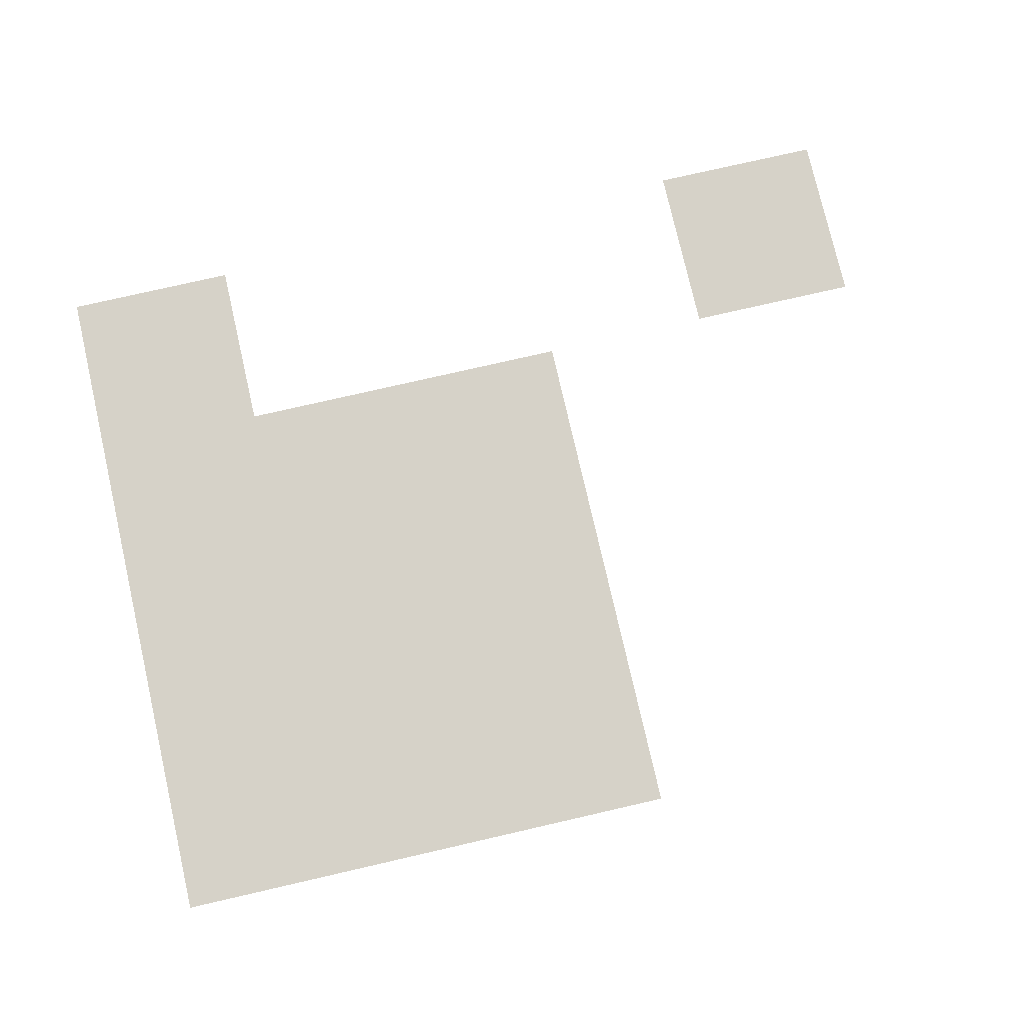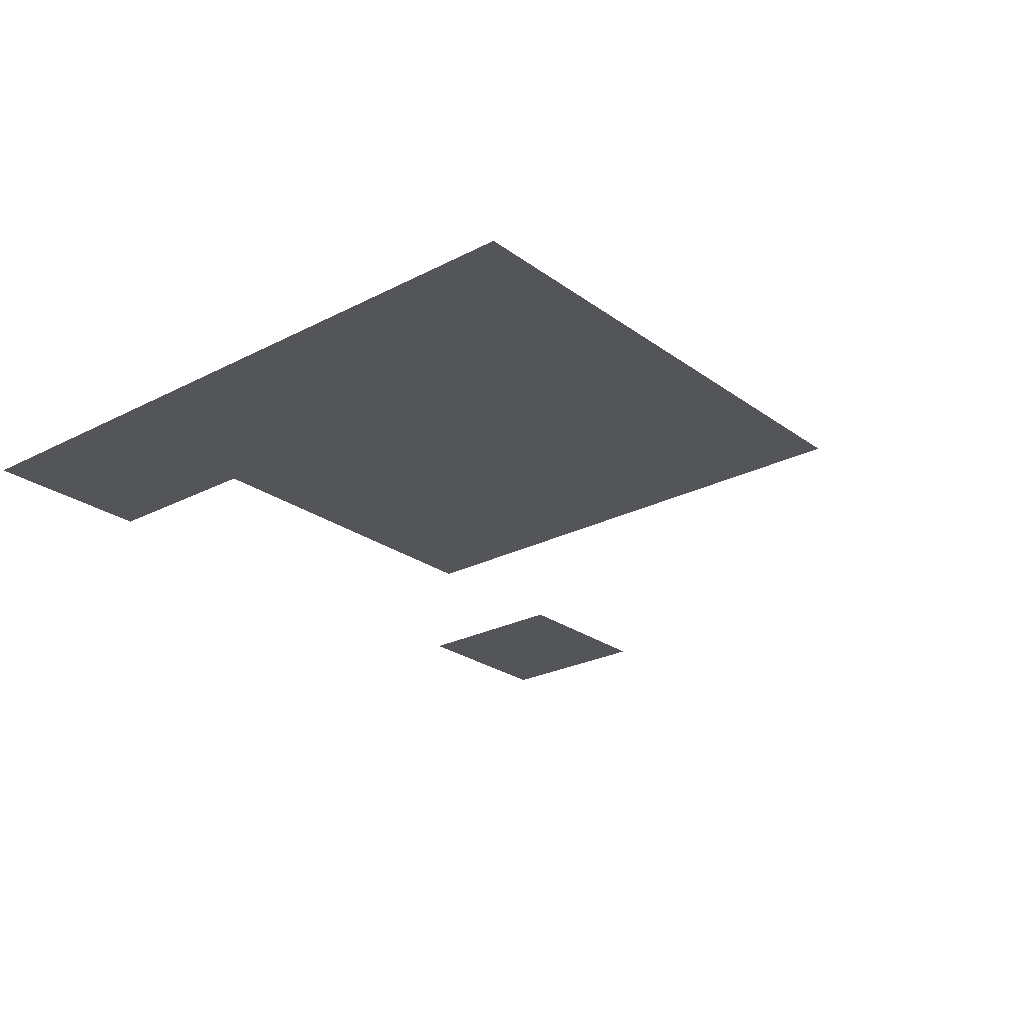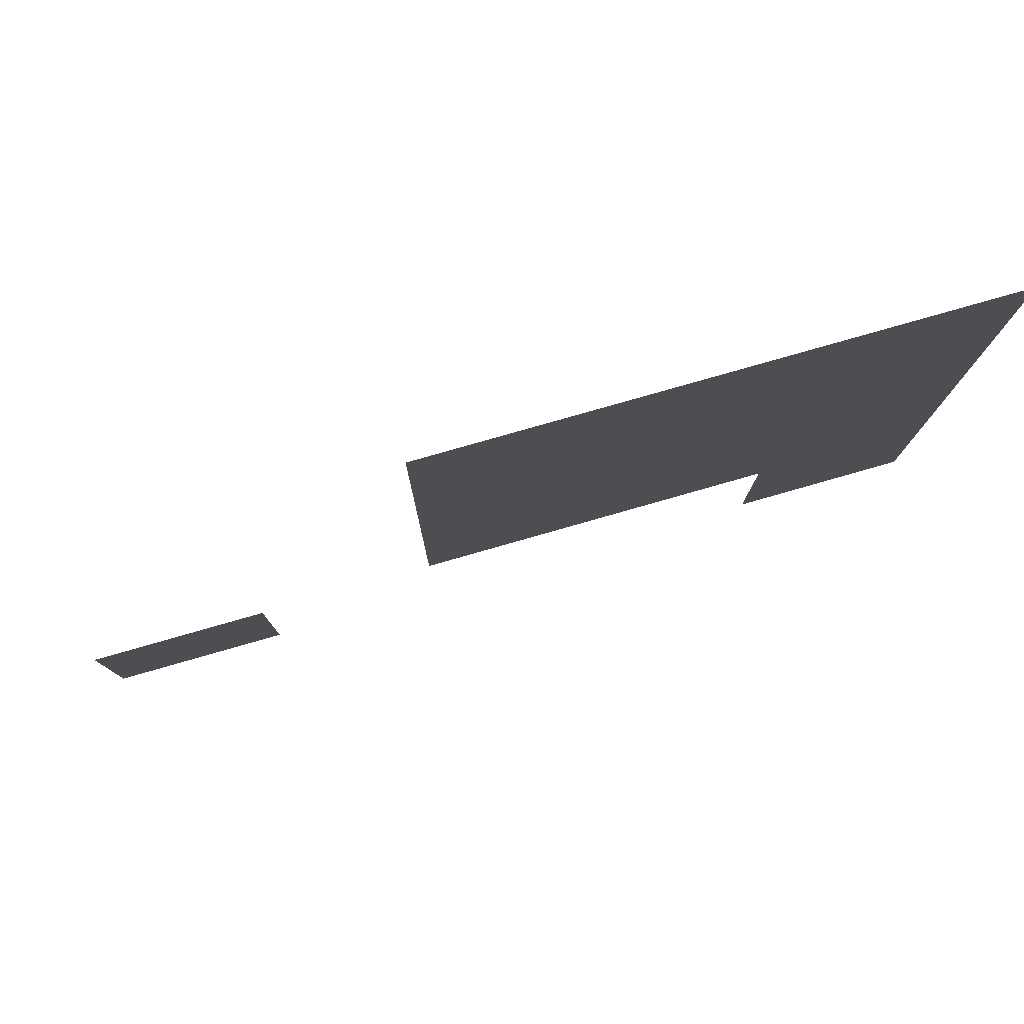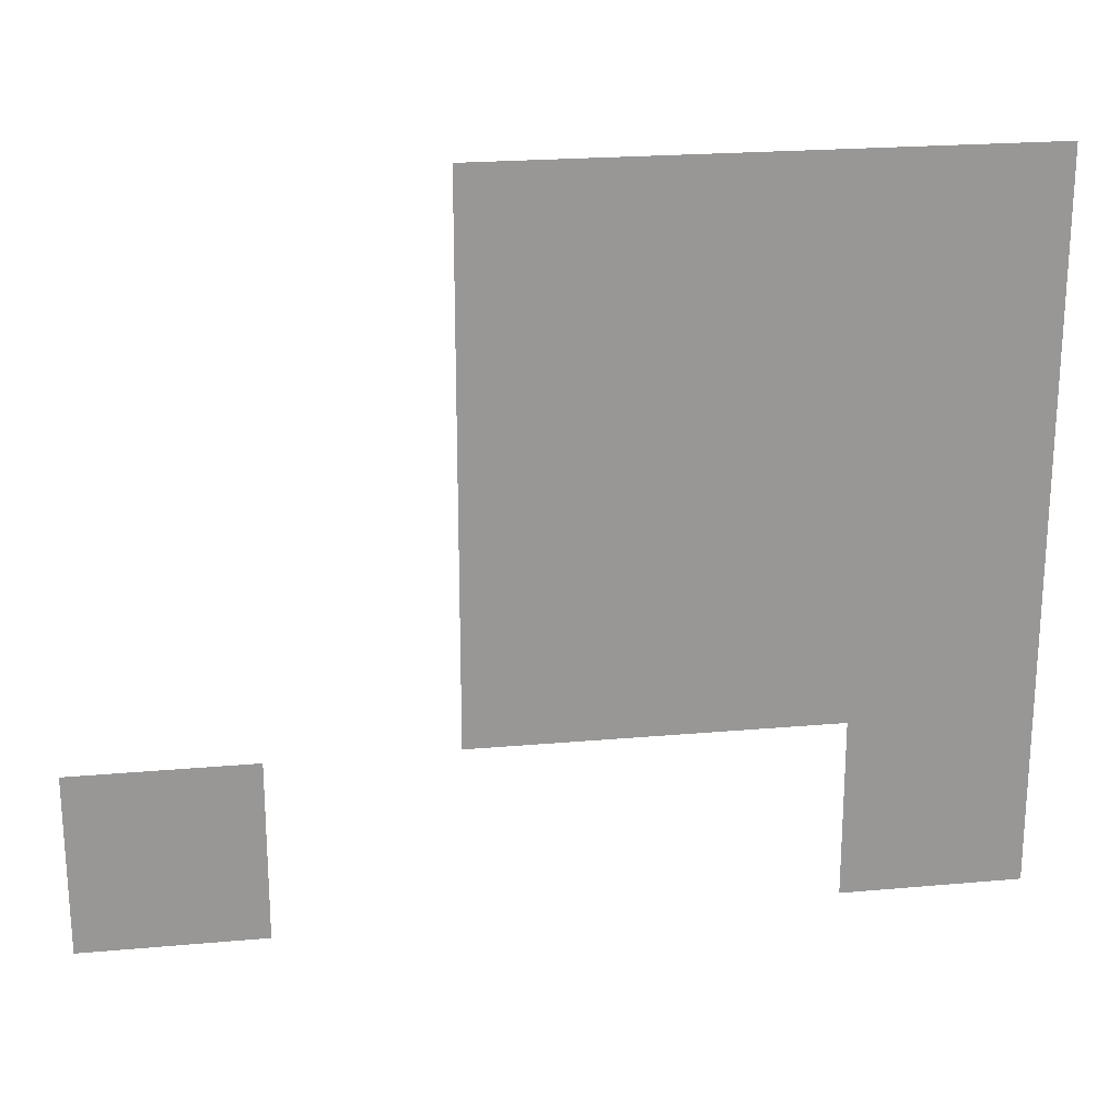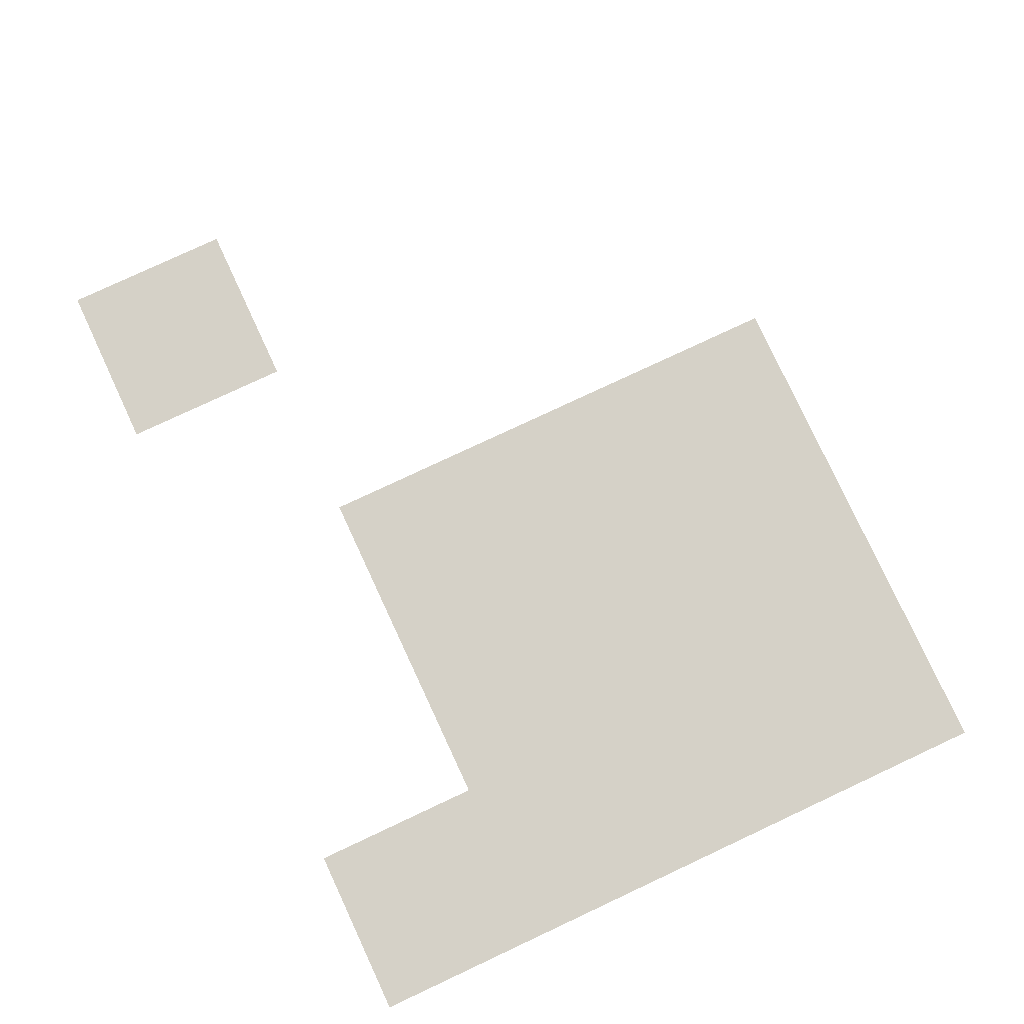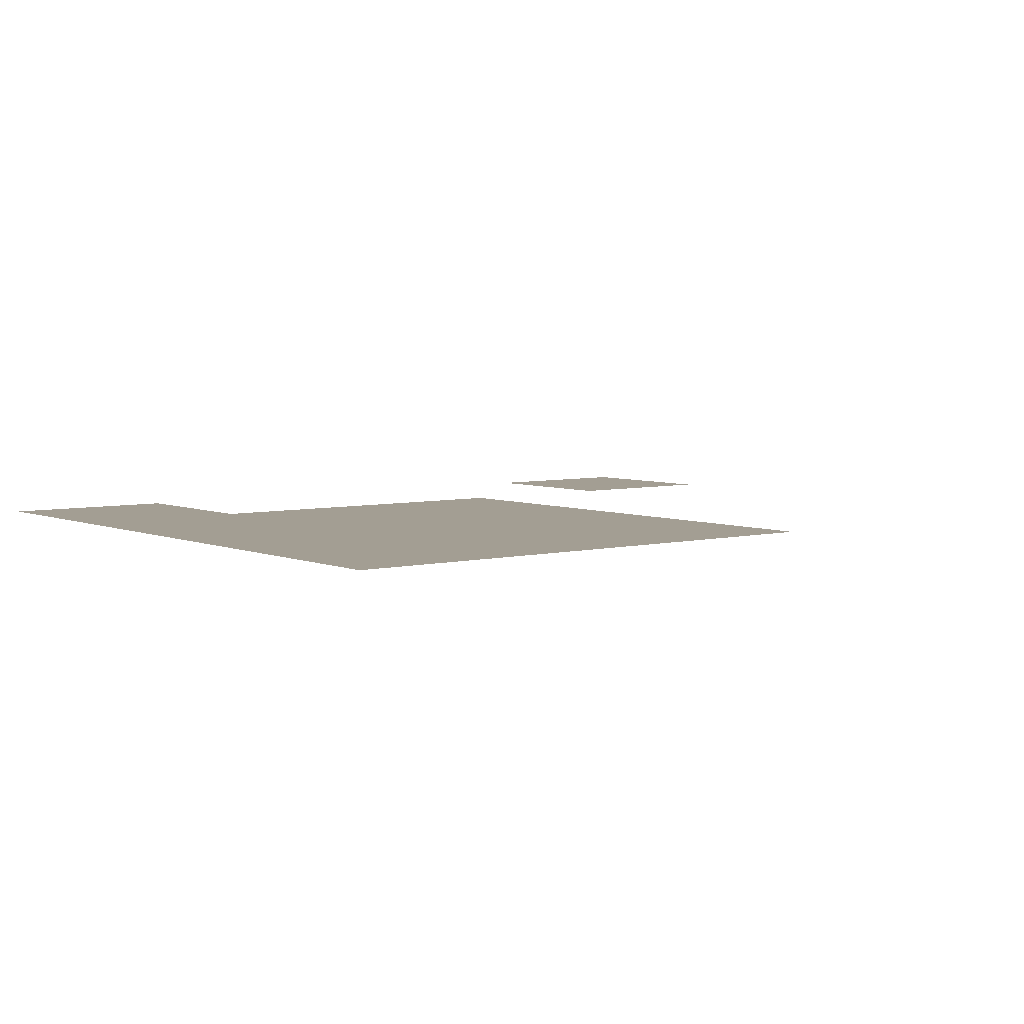
<metadata>
{"format":"obj","ext":"obj","renderer":"f3d","projection":"perspective","resolution":1024,"background":"white","views":[{"elev":77.5,"azim":167.1,"up":"+Z"},{"elev":-24.8,"azim":130.3,"up":"+Z"},{"elev":79.7,"azim":-15.9,"up":"+Y"},{"elev":22.0,"azim":-8.9,"up":"+Y"},{"elev":79.7,"azim":65.0,"up":"+Z"},{"elev":5.2,"azim":142.0,"up":"+Z"}]}
</metadata>
<code>
v -672 -352 0
v -704 -352 0
v -704 -320 0
v -672 -320 0
v -704 -352 0
v -736 -352 0
v -736 -320 0
v -704 -320 0
v -736 -352 0
v -768 -352 0
v -768 -320 0
v -736 -320 0
v -672 -384 0
v -704 -384 0
v -704 -352 0
v -672 -352 0
v -704 -384 0
v -736 -384 0
v -736 -352 0
v -704 -352 0
v -736 -384 0
v -768 -384 0
v -768 -352 0
v -736 -352 0
v -672 -416 0
v -704 -416 0
v -704 -384 0
v -672 -384 0
v -704 -416 0
v -736 -416 0
v -736 -384 0
v -704 -384 0
v -736 -416 0
v -768 -416 0
v -768 -384 0
v -736 -384 0
v -672 -448 0
v -704 -448 0
v -704 -416 0
v -672 -416 0
v -800 -448 0
v -832 -448 0
v -832 -416 0
v -800 -416 0
g myMap_mesh_0008
f 1 2 3 4
f 5 6 7 8
f 9 10 11 12
f 13 14 15 16
f 17 18 19 20
f 21 22 23 24
f 25 26 27 28
f 29 30 31 32
f 33 34 35 36
f 37 38 39 40
f 41 42 43 44

</code>
